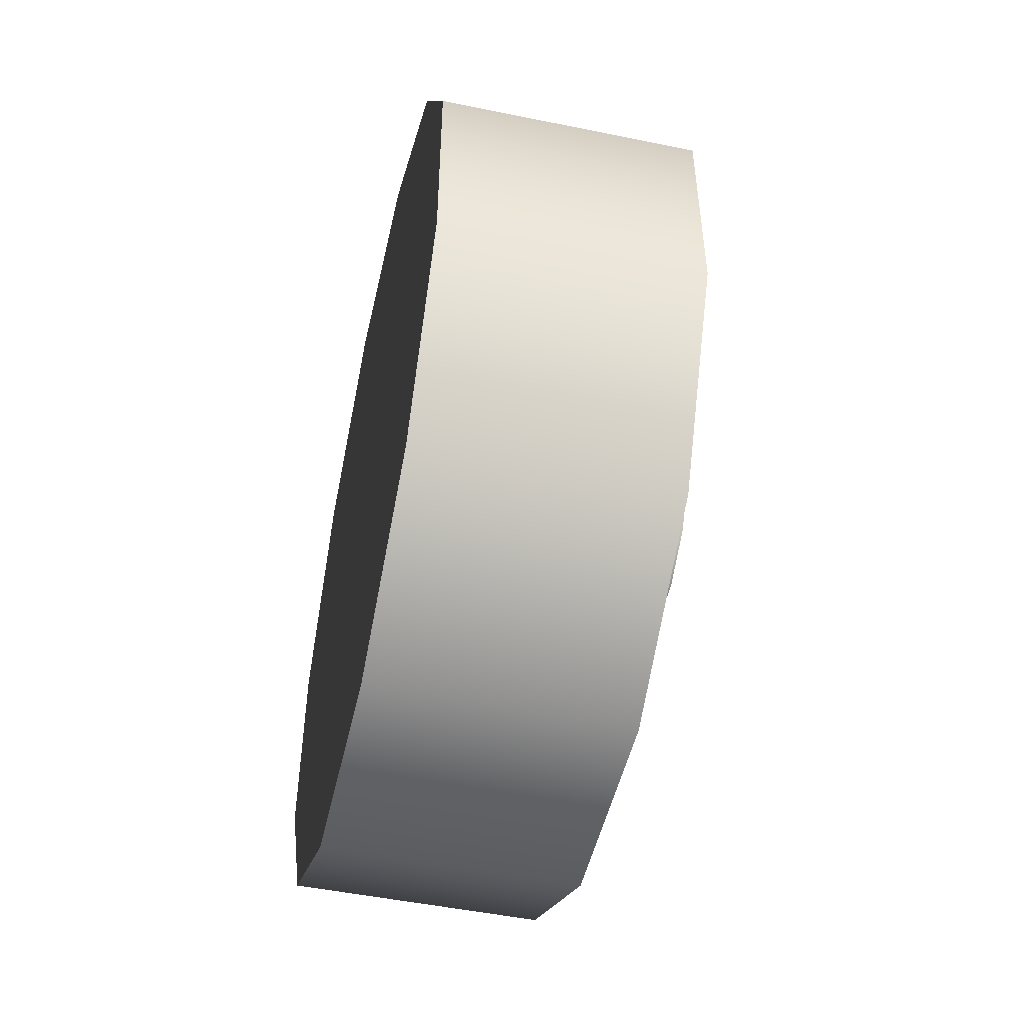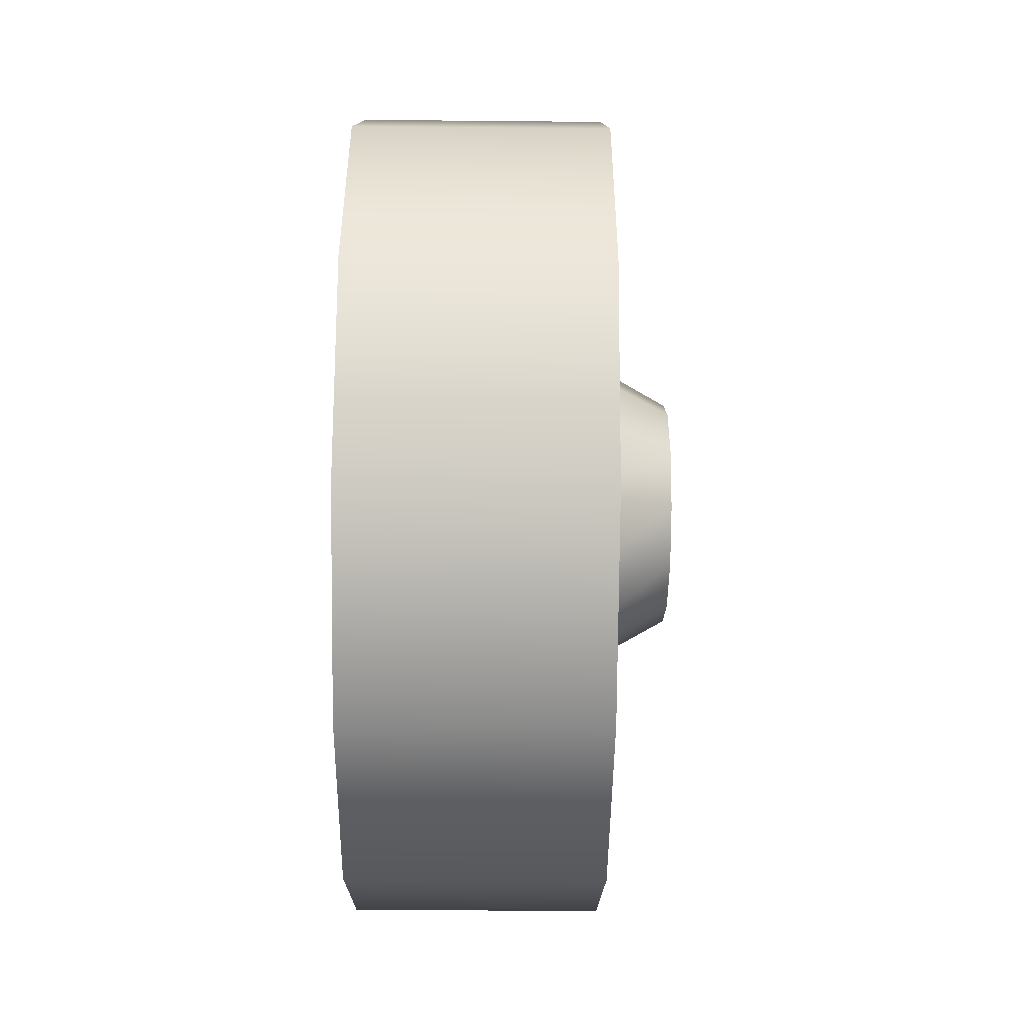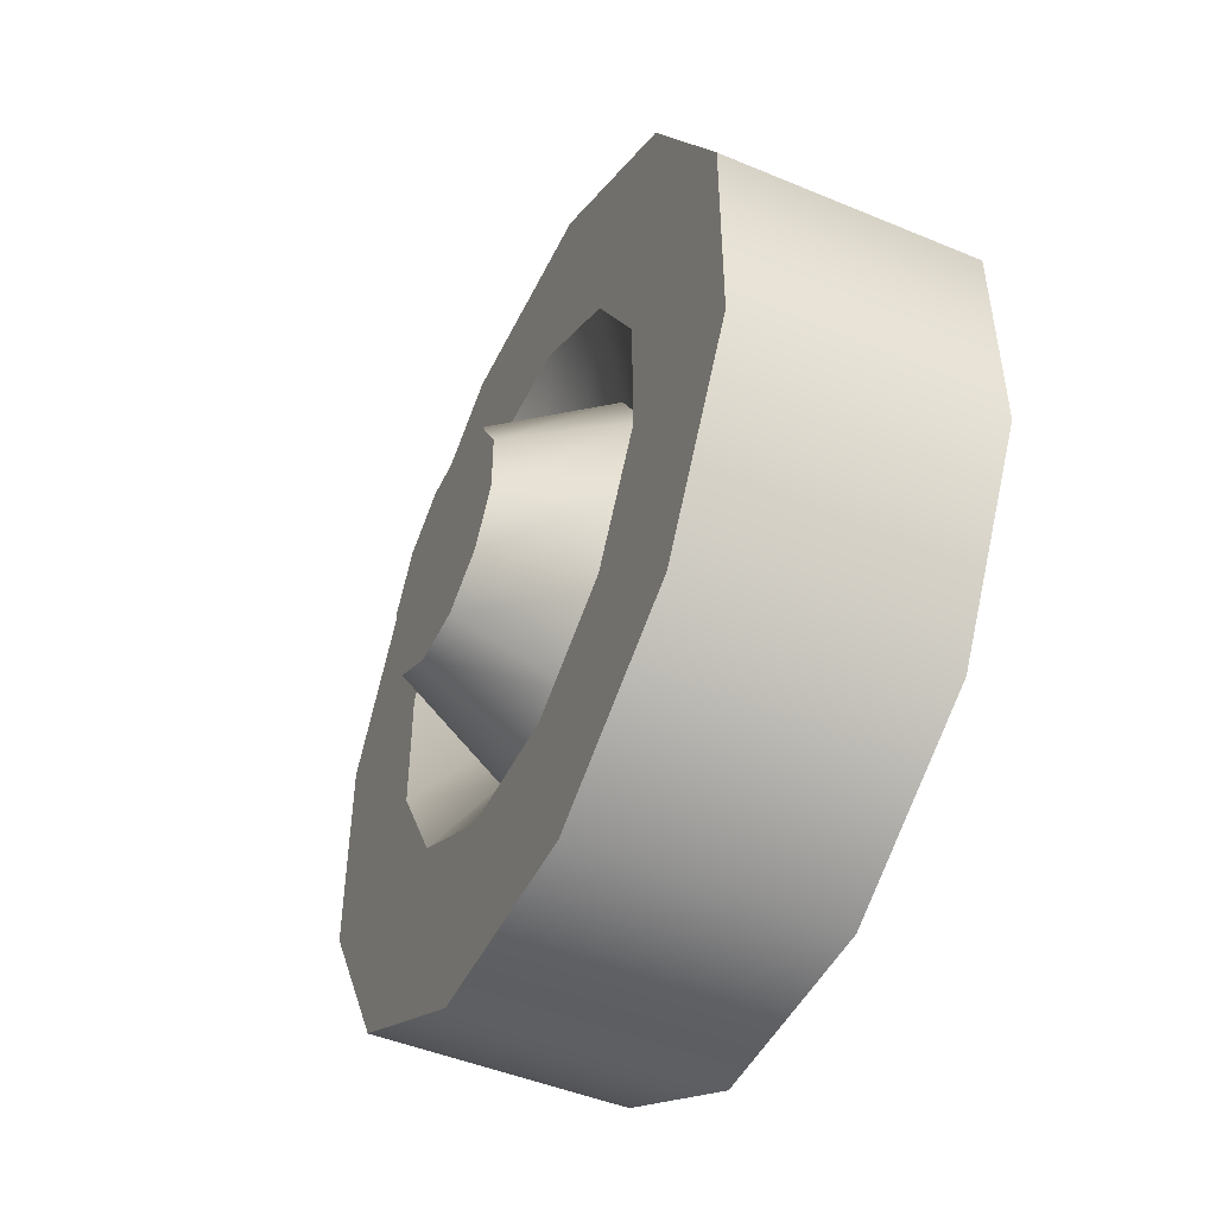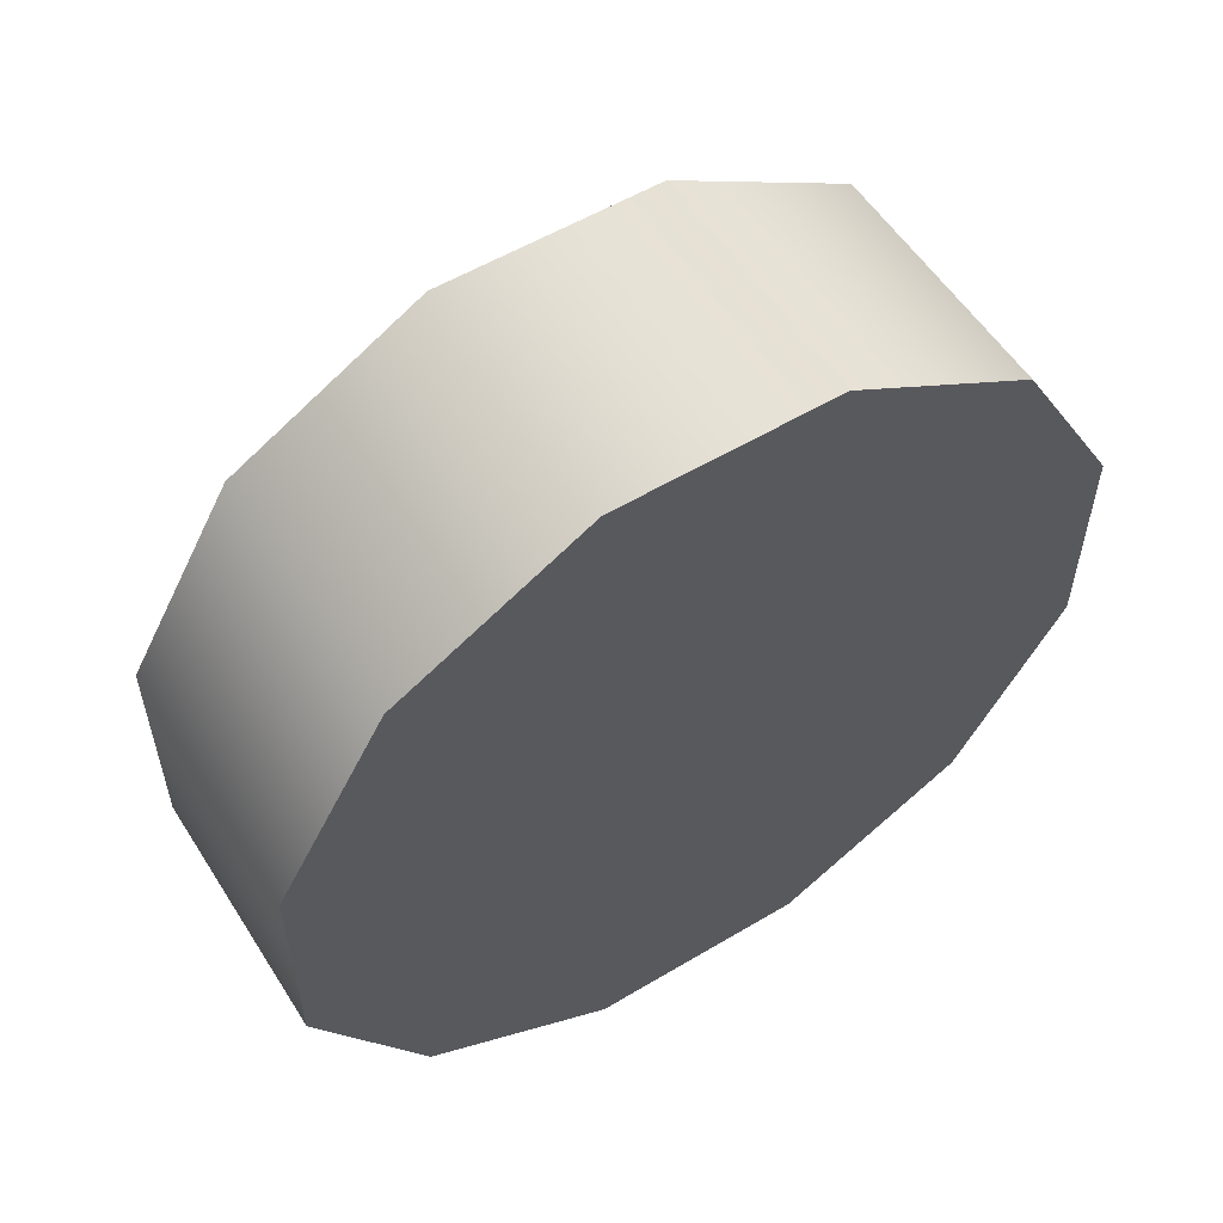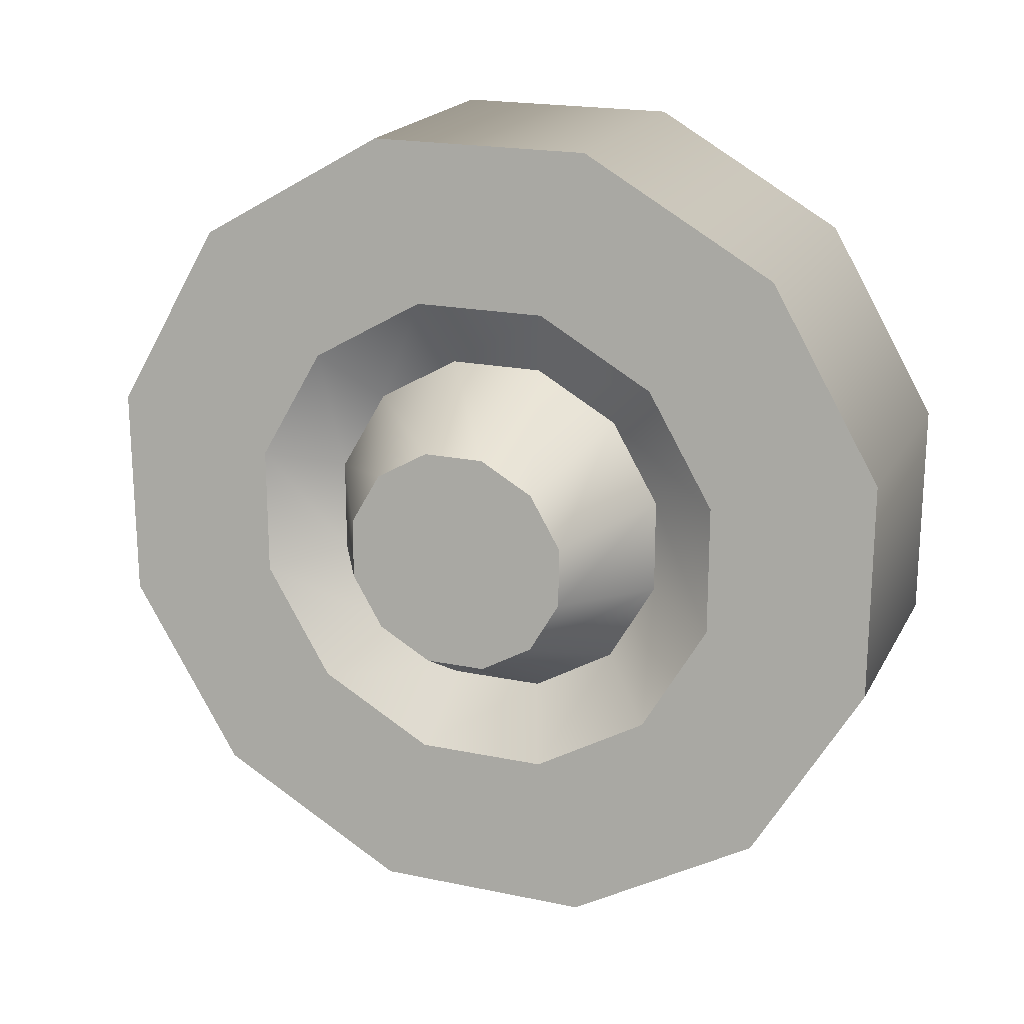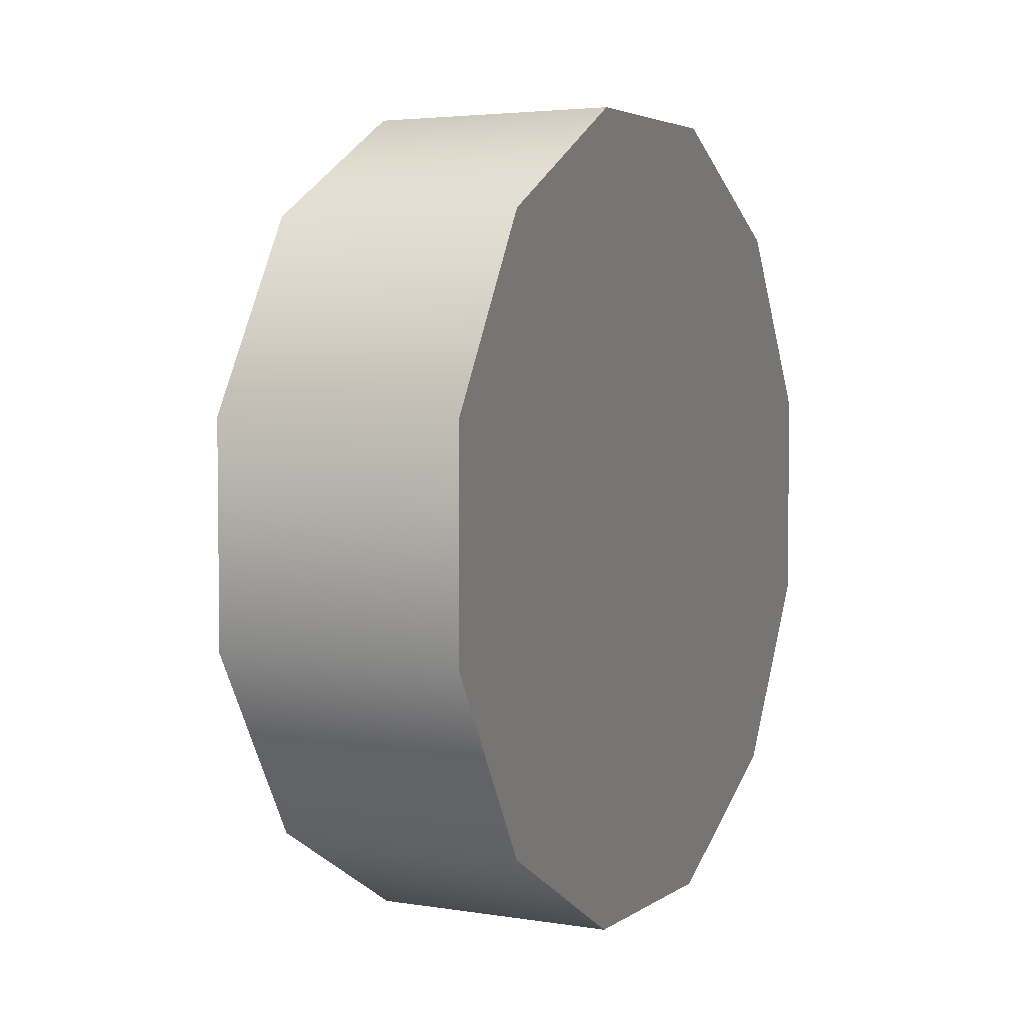
<metadata>
{"format":"obj","ext":"obj","renderer":"f3d","projection":"perspective","resolution":1024,"background":"white","views":[{"elev":-50.0,"azim":-12.7,"up":"+Y"},{"elev":-48.1,"azim":-0.6,"up":"+Z"},{"elev":-47.6,"azim":154.9,"up":"+Z"},{"elev":55.7,"azim":-122.1,"up":"+Z"},{"elev":19.9,"azim":111.1,"up":"+Z"},{"elev":3.9,"azim":-152.4,"up":"+Z"}]}
</metadata>
<code>
v -0.1406 -0.3558 0.09537
v 0.08038 -0.2604 0.2605
v 0.08038 -0.3558 0.09537
v -0.1406 -0.2604 0.2605
v 0.08038 -0.09531 0.3558
v -0.1406 -0.09531 0.3558
v 0.08038 0.09535 0.3558
v -0.1406 0.09535 0.3558
v 0.08038 0.2605 0.2604
v -0.1406 0.2605 0.2604
v 0.08038 0.3558 0.09532
v -0.1406 0.3558 0.09532
v 0.08038 0.3558 -0.09534
v -0.1406 0.3558 -0.09534
v 0.08038 0.2604 -0.2605
v -0.1406 0.2604 -0.2605
v -0.1406 -0.3558 -0.09529
v 0.08038 -0.3558 -0.0953
v -0.1406 -0.2605 -0.2604
v 0.08038 -0.2605 -0.2604
v -0.1406 -0.09535 -0.3558
v 0.08038 -0.09535 -0.3558
v -0.1406 0.09531 -0.3558
v 0.08038 0.09531 -0.3558
v -0.1406 0.2604 -0.2605
v 0.08038 0.2604 -0.2605
v -0.1406 -0.2605 -0.2604
v -0.1406 -0.3558 0.09537
v -0.1406 -0.3558 -0.09529
v -0.1406 -0.09535 -0.3558
v -0.1406 0.09531 -0.3558
v -0.1406 -0.2604 0.2605
v -0.1406 0.2604 -0.2605
v -0.1406 -0.09531 0.3558
v -0.1406 0.3558 -0.09534
v -0.1406 0.09535 0.3558
v -0.1406 0.3558 0.09532
v -0.1406 0.2605 0.2604
v 0.1407 -0.09719 0.02606
v 0.1407 -0.07114 0.07117
v 0.1407 -0.09719 -0.02602
v 0.1407 -0.02604 0.0972
v 0.1407 -0.07115 -0.07113
v 0.1407 0.02605 0.0972
v 0.1407 -0.02605 -0.09718
v 0.1407 0.07115 0.07116
v 0.1407 0.02604 -0.09718
v 0.1407 0.09719 0.02605
v 0.1407 0.07114 -0.07114
v 0.1407 0.09719 -0.02604
v 0.08038 -0.3558 0.09537
v 0.08038 -0.1562 0.1562
v 0.08038 -0.2134 0.0572
v 0.08038 -0.2604 0.2605
v 0.08038 -0.05716 0.2134
v 0.08038 -0.09531 0.3558
v 0.08038 0.05719 0.2134
v 0.08038 0.09535 0.3558
v 0.08038 0.1562 0.1562
v 0.08038 0.2605 0.2604
v 0.08038 0.2134 0.05717
v 0.08038 0.3558 0.09532
v 0.08038 0.2134 -0.05718
v 0.08038 0.3558 -0.09534
v 0.08038 0.1562 -0.1562
v 0.08038 0.2604 -0.2605
v 0.08038 0.05716 -0.2134
v 0.08038 0.09531 -0.3558
v 0.08038 -0.05719 -0.2134
v 0.08038 -0.09535 -0.3558
v 0.08038 -0.1562 -0.1562
v 0.08038 -0.2605 -0.2604
v 0.08038 -0.2134 -0.05715
v 0.08038 -0.3558 -0.0953
v 0.08038 -0.1562 0.1562
v 0.03934 -0.1519 0.04073
v 0.08038 -0.2134 0.0572
v 0.03934 -0.1112 0.1112
v 0.08038 -0.05716 0.2134
v 0.03934 -0.0407 0.1519
v 0.03934 -0.1519 -0.04068
v 0.08038 -0.2134 -0.05715
v 0.03934 -0.1112 -0.1112
v 0.08038 -0.1562 -0.1562
v 0.03934 -0.04072 -0.1519
v 0.08038 0.05719 0.2134
v 0.03934 -0.0407 0.1519
v 0.03934 0.04072 0.1519
v 0.08038 0.1562 0.1562
v 0.03934 0.04072 0.1519
v 0.03934 0.1112 0.1112
v 0.08038 0.2134 0.05717
v 0.03934 0.1519 0.04071
v 0.08038 0.2134 -0.05718
v 0.03934 0.1519 -0.04071
v 0.08038 0.1562 -0.1562
v 0.03934 0.1112 -0.1112
v 0.08038 0.05716 -0.2134
v 0.03934 0.0407 -0.1519
v 0.08038 -0.05719 -0.2134
v 0.03934 0.0407 -0.1519
v 0.03934 -0.04072 -0.1519
v 0.1407 -0.07114 0.07117
v 0.03934 -0.1519 0.04073
v 0.03934 -0.1112 0.1112
v 0.1407 -0.09719 0.02606
v 0.1407 -0.02604 0.0972
v 0.03934 -0.0407 0.1519
v 0.03934 -0.1519 -0.04068
v 0.1407 -0.09719 -0.02602
v 0.03934 -0.1112 -0.1112
v 0.1407 -0.07115 -0.07113
v 0.03934 -0.04072 -0.1519
v 0.1407 -0.02605 -0.09718
v 0.03934 -0.0407 0.1519
v 0.1407 0.02605 0.0972
v 0.03934 0.04072 0.1519
v 0.03934 0.04072 0.1519
v 0.1407 0.07115 0.07116
v 0.03934 0.1112 0.1112
v 0.1407 0.09719 0.02605
v 0.03934 0.1519 0.04071
v 0.1407 0.09719 -0.02604
v 0.03934 0.1519 -0.04071
v 0.1407 0.07114 -0.07114
v 0.03934 0.1112 -0.1112
v 0.1407 0.02604 -0.09718
v 0.03934 0.0407 -0.1519
v 0.03934 0.0407 -0.1519
v 0.03934 -0.04072 -0.1519
g wheel_backL_8899_1372
f 1 3 2
f 2 4 1
f 4 2 5
f 5 6 4
f 6 5 7
f 7 8 6
f 8 7 9
f 9 10 8
f 10 9 11
f 11 12 10
f 12 11 13
f 13 14 12
f 14 13 15
f 15 16 14
f 3 1 17
f 17 18 3
f 18 17 19
f 19 20 18
f 20 19 21
f 21 22 20
f 22 21 23
f 23 24 22
f 24 23 25
f 25 26 24
f 27 29 28
f 28 30 27
f 31 30 28
f 28 32 31
f 33 31 32
f 32 34 33
f 35 33 34
f 34 36 35
f 37 35 36
f 36 38 37
f 39 41 40
f 42 40 41
f 41 43 42
f 44 42 43
f 43 45 44
f 46 44 45
f 45 47 46
f 48 46 47
f 47 49 48
f 48 49 50
f 51 53 52
f 52 54 51
f 54 52 55
f 55 56 54
f 56 55 57
f 57 58 56
f 58 57 59
f 59 60 58
f 60 59 61
f 61 62 60
f 62 61 63
f 63 64 62
f 64 63 65
f 65 66 64
f 66 65 67
f 67 68 66
f 68 67 69
f 69 70 68
f 70 69 71
f 71 72 70
f 72 71 73
f 73 74 72
f 74 73 53
f 53 51 74
f 75 77 76
f 76 78 75
f 79 75 78
f 78 80 79
f 81 76 77
f 77 82 81
f 83 81 82
f 82 84 83
f 85 83 84
f 86 79 87
f 87 88 86
f 89 86 88
f 90 91 89
f 92 89 91
f 91 93 92
f 94 92 93
f 93 95 94
f 96 94 95
f 95 97 96
f 98 96 97
f 97 99 98
f 100 98 101
f 101 102 100
f 84 100 102
f 103 105 104
f 104 106 103
f 105 103 107
f 107 108 105
f 106 104 109
f 109 110 106
f 110 109 111
f 111 112 110
f 112 111 113
f 113 114 112
f 115 107 116
f 116 117 115
f 118 116 119
f 119 120 118
f 120 119 121
f 121 122 120
f 122 121 123
f 123 124 122
f 124 123 125
f 125 126 124
f 126 125 127
f 127 128 126
f 129 127 114
f 114 130 129

</code>
